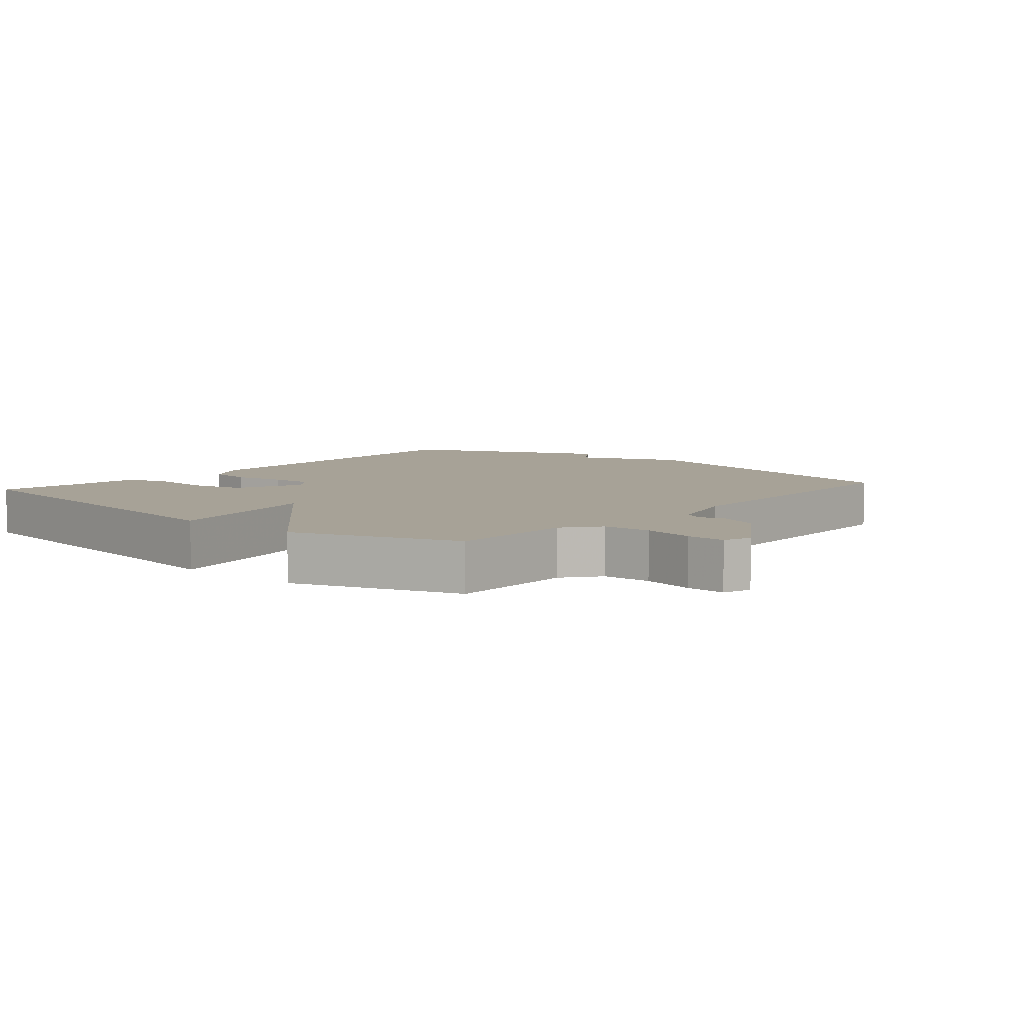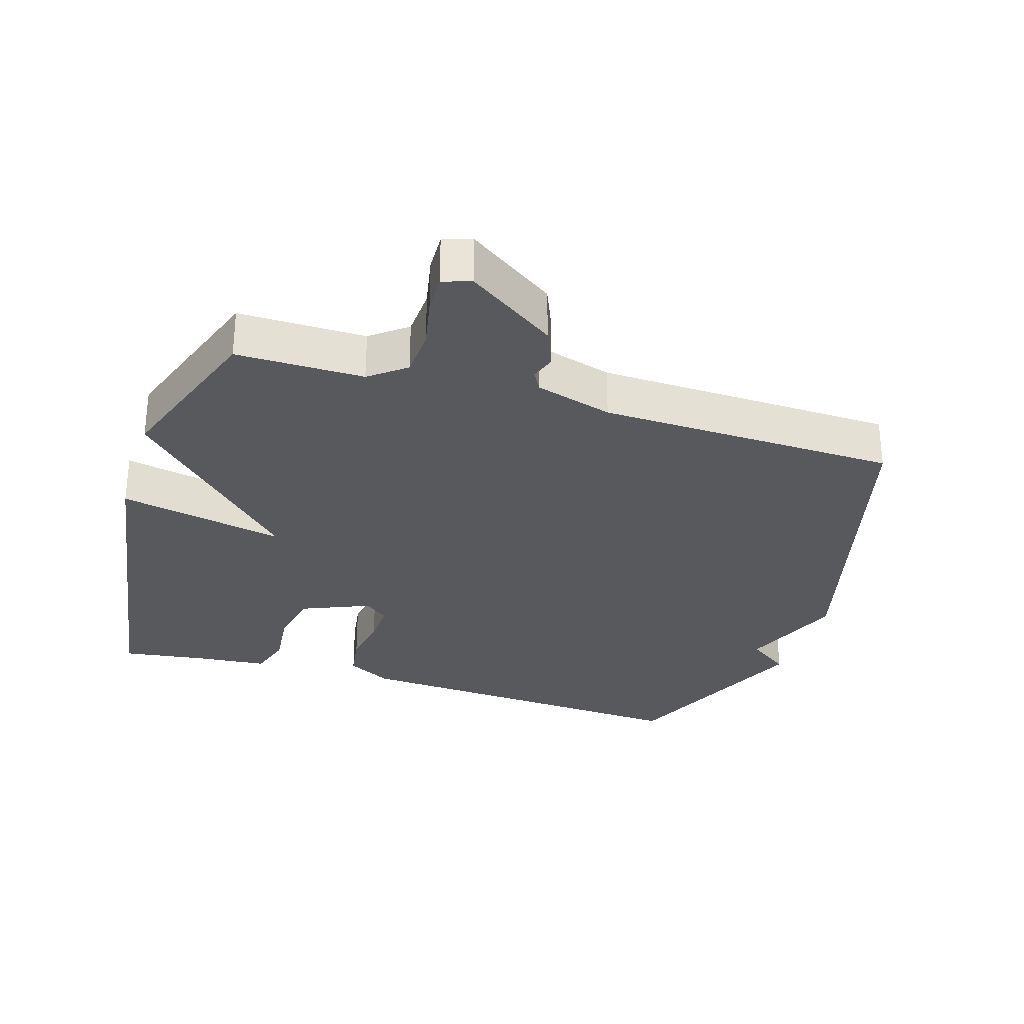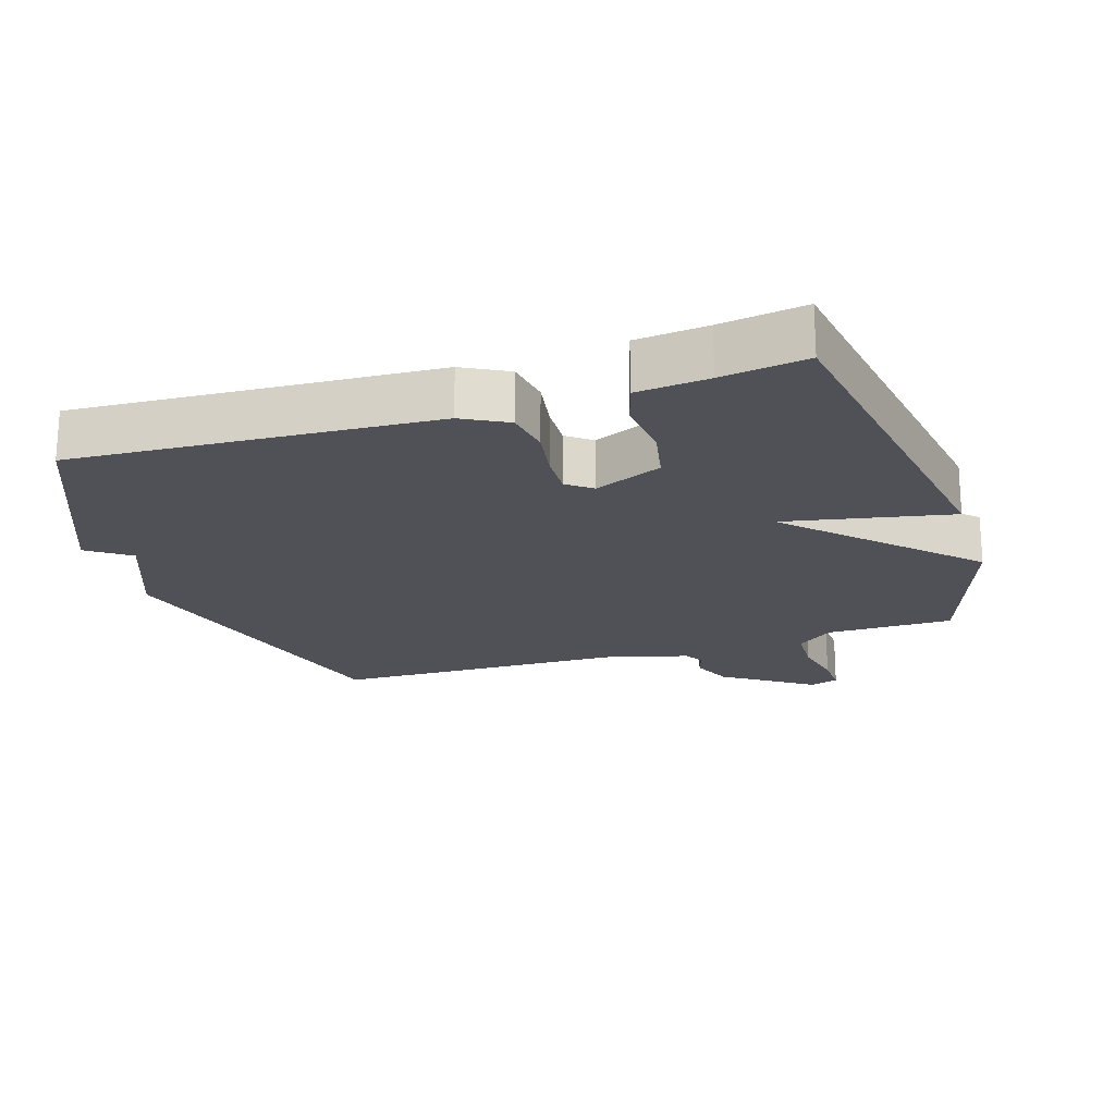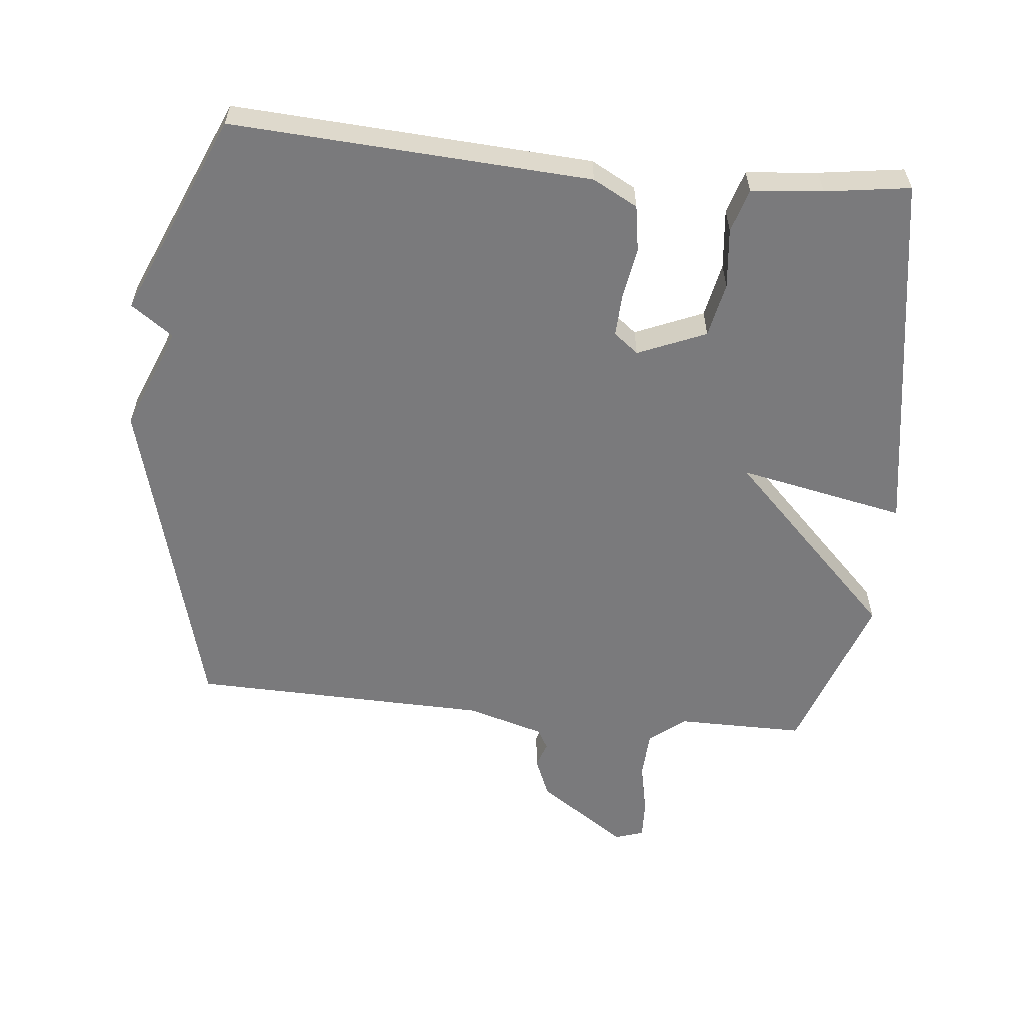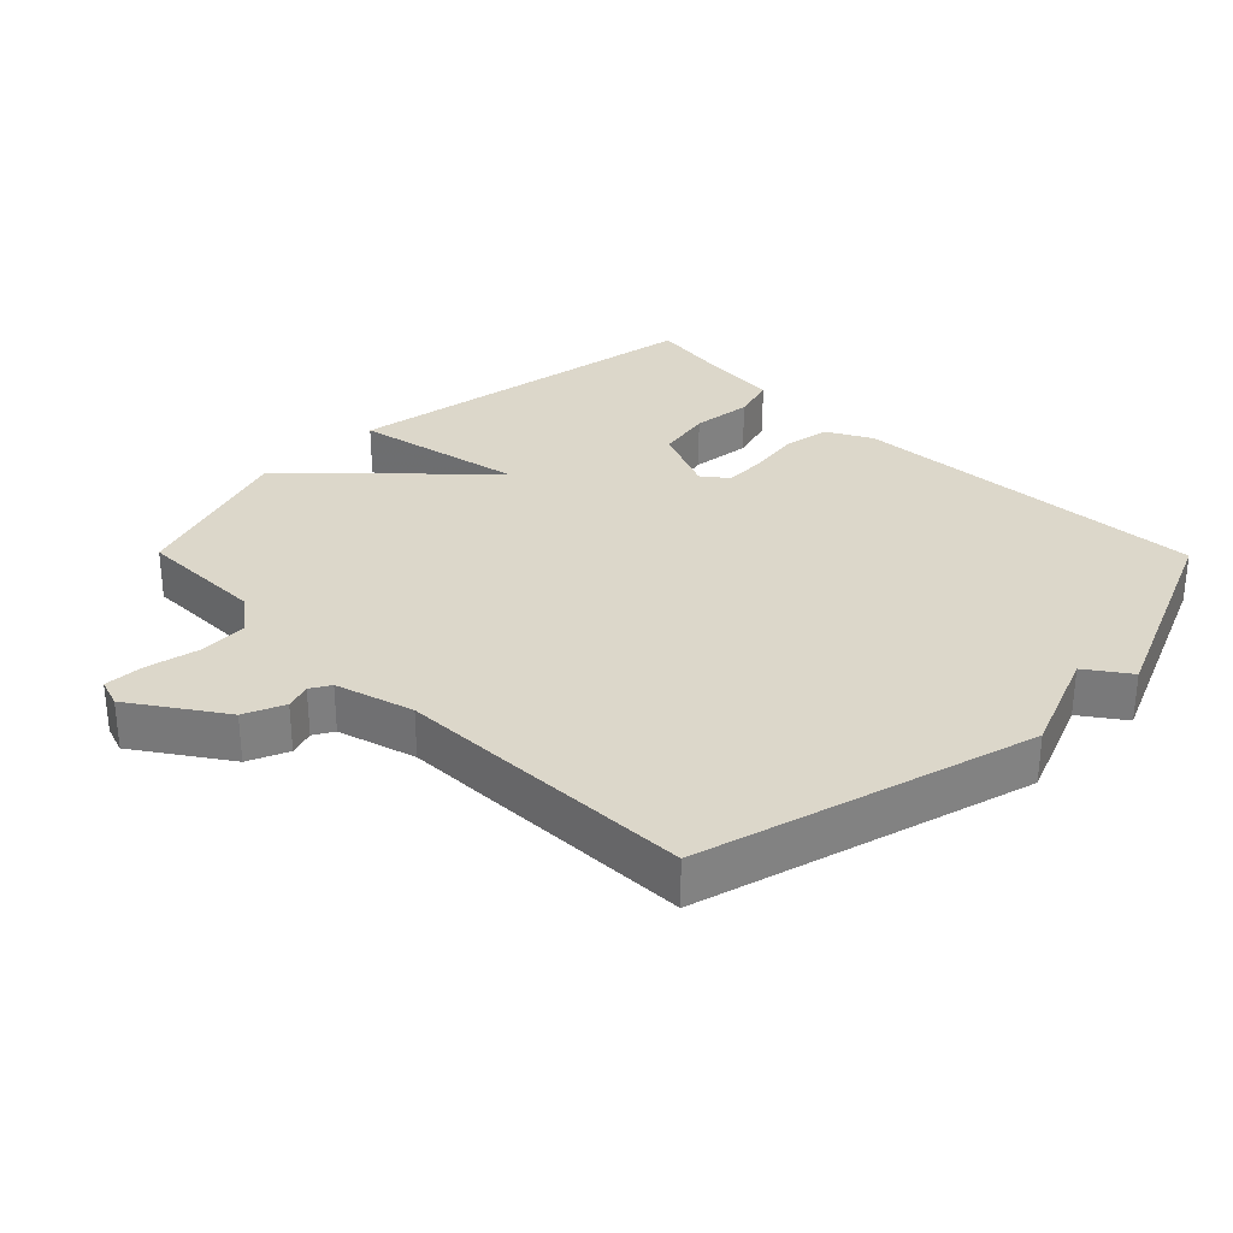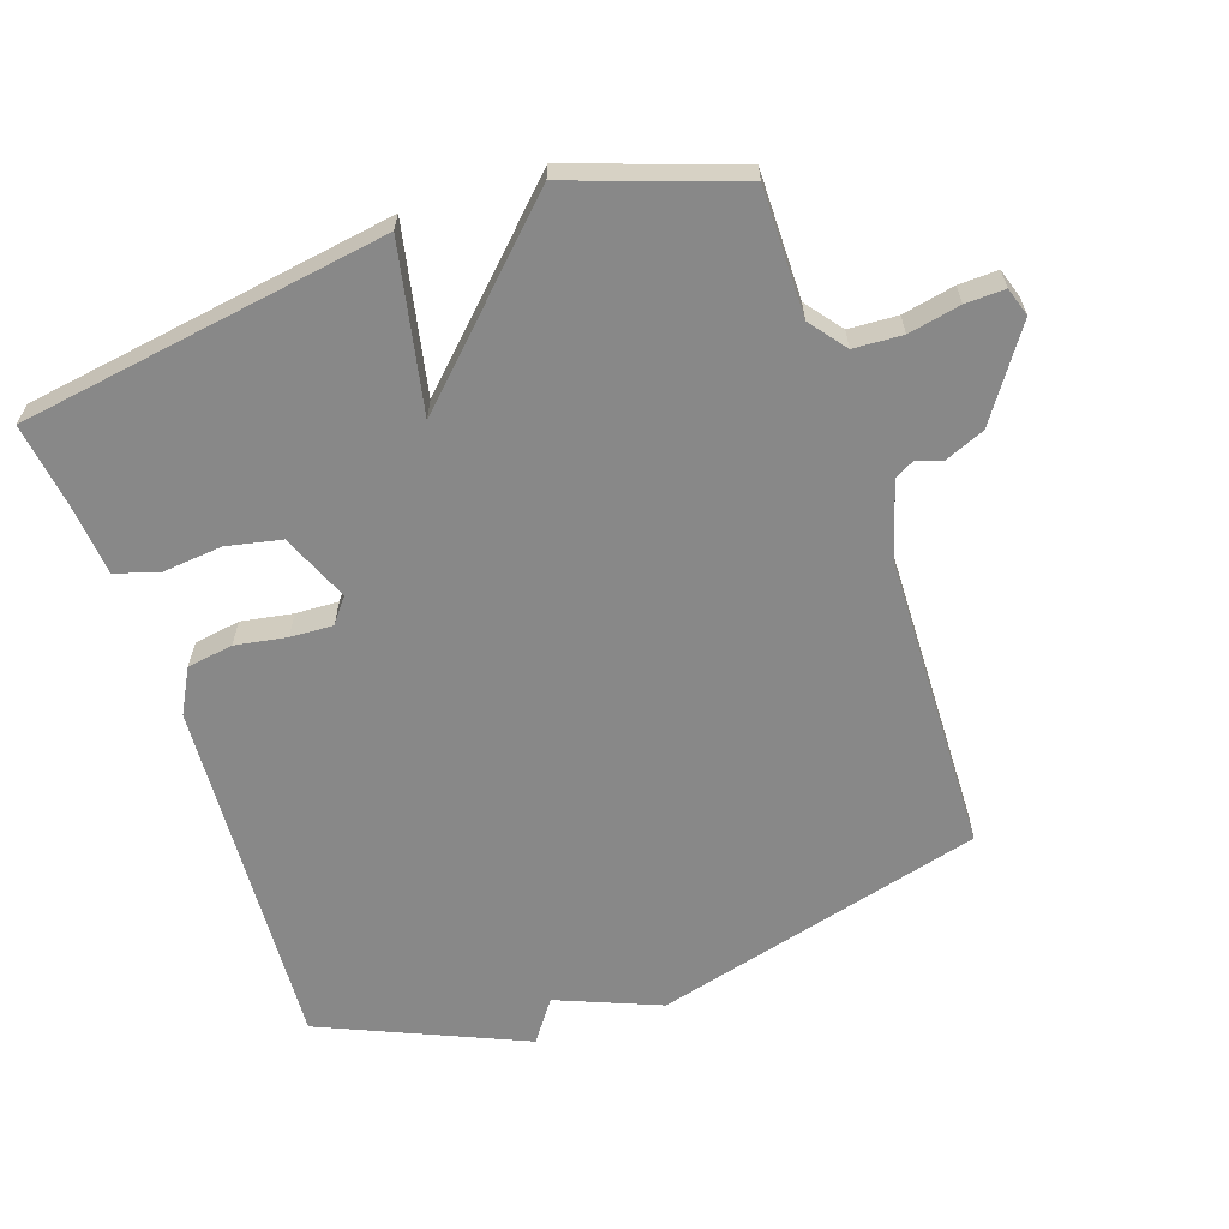
<metadata>
{"format":"obj","ext":"obj","renderer":"f3d","projection":"perspective","resolution":1024,"background":"white","views":[{"elev":6.6,"azim":-49.4,"up":"+Y"},{"elev":-29.8,"azim":-17.2,"up":"+Y"},{"elev":-20.4,"azim":-162.0,"up":"+Y"},{"elev":-58.2,"azim":174.3,"up":"+Y"},{"elev":30.6,"azim":45.4,"up":"+Y"},{"elev":-62.8,"azim":-71.2,"up":"+Y"}]}
</metadata>
<code>
v 0.5 0.07 -0.5
v -0.037 0.07 -0.467
v -0.104 0.07 -0.431
v -0.115 0.07 -0.362
v -0.102 0.07 -0.285
v -0.099 0.07 -0.221
v -0.136 0.07 -0.192
v -0.238 0.07 -0.235
v -0.255 0.07 -0.317
v -0.246 0.07 -0.407
v -0.266 0.07 -0.472
v -0.373 0.07 -0.482
v -0.5 0.07 -0.5
v -0.586 0.07 0.052
v -0.336 0.07 0.001
v -0.586 0.07 0.252
v -0.5 0.07 0.5
v -0.309 0.07 0.499
v -0.255 0.07 0.541
v -0.251 0.07 0.614
v -0.267 0.07 0.692
v -0.269 0.07 0.751
v -0.226 0.07 0.765
v -0.093 0.07 0.674
v -0.068 0.07 0.614
v -0.081 0.07 0.576
v -0.064 0.07 0.546
v 0.052 0.07 0.512
v 0.5 0.07 0.5
v 0.632 0.07 0.004
v 0.569 0.07 -0.151
v 0.632 0.07 -0.196
v 0.5 0 -0.5
v -0.037 0 -0.467
v -0.104 0 -0.431
v -0.115 0 -0.362
v -0.102 0 -0.285
v -0.099 0 -0.221
v -0.136 0 -0.192
v -0.238 0 -0.235
v -0.255 0 -0.317
v -0.246 0 -0.407
v -0.266 0 -0.472
v -0.373 0 -0.482
v -0.5 0 -0.5
v -0.586 0 0.052
v -0.336 0 0.001
v -0.586 0 0.252
v -0.5 0 0.5
v -0.309 0 0.499
v -0.255 0 0.541
v -0.251 0 0.614
v -0.267 0 0.692
v -0.269 0 0.751
v -0.226 0 0.765
v -0.093 0 0.674
v -0.068 0 0.614
v -0.081 0 0.576
v -0.064 0 0.546
v 0.052 0 0.512
v 0.5 0 0.5
v 0.632 0 0.004
v 0.569 0 -0.151
v 0.632 0 -0.196
f 3 4 5
f 2 3 5
f 1 2 5
f 32 1 5
f 31 32 5
f 31 5 6
f 30 31 6
f 29 30 6
f 28 29 6
f 27 28 6 7
f 26 27 7 8
f 24 25 26
f 23 24 26
f 22 23 26
f 21 22 26
f 20 21 26
f 26 8 9
f 20 26 9
f 19 20 9
f 18 19 9
f 15 16 17 18
f 15 18 9
f 15 9 10
f 14 15 10
f 13 14 10
f 12 13 10
f 10 11 12
f 37 36 35
f 37 35 34
f 37 34 33
f 37 33 64
f 37 64 63
f 38 37 63
f 38 63 62
f 38 62 61
f 38 61 60
f 39 38 60 59
f 40 39 59 58
f 58 57 56
f 58 56 55
f 58 55 54
f 58 54 53
f 58 53 52
f 41 40 58
f 41 58 52
f 41 52 51
f 41 51 50
f 50 49 48 47
f 41 50 47
f 42 41 47
f 42 47 46
f 42 46 45
f 42 45 44
f 44 43 42
f 1 33 34 2
f 2 34 35 3
f 3 35 36 4
f 4 36 37 5
f 5 37 38 6
f 6 38 39 7
f 7 39 40 8
f 8 40 41 9
f 9 41 42 10
f 10 42 43 11
f 11 43 44 12
f 12 44 45 13
f 13 45 46 14
f 14 46 47 15
f 15 47 48 16
f 16 48 49 17
f 17 49 50 18
f 18 50 51 19
f 19 51 52 20
f 20 52 53 21
f 21 53 54 22
f 22 54 55 23
f 23 55 56 24
f 24 56 57 25
f 25 57 58 26
f 26 58 59 27
f 27 59 60 28
f 28 60 61 29
f 29 61 62 30
f 30 62 63 31
f 31 63 64 32
f 32 64 33 1

</code>
